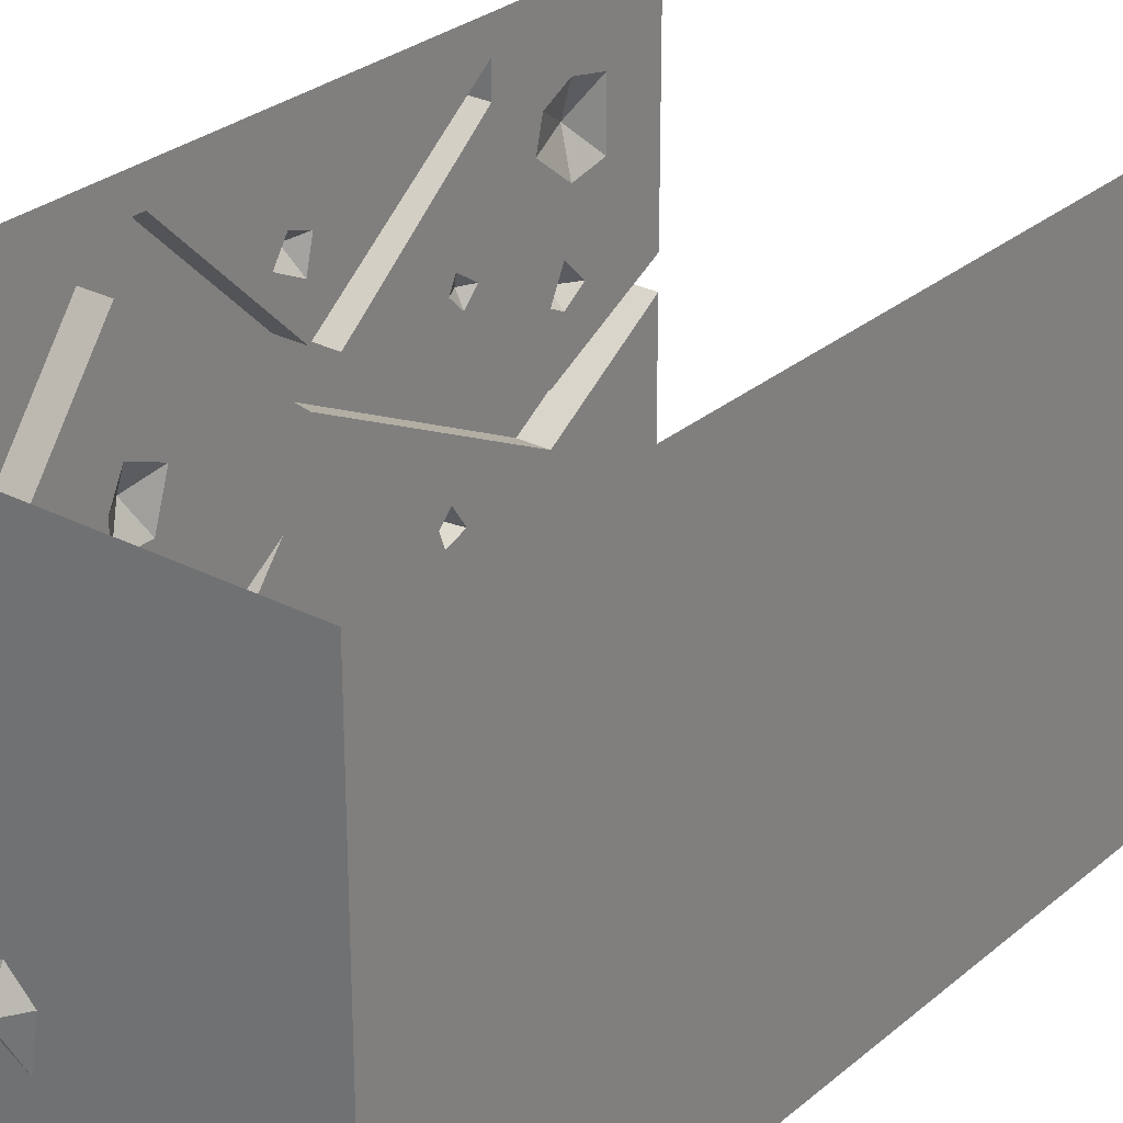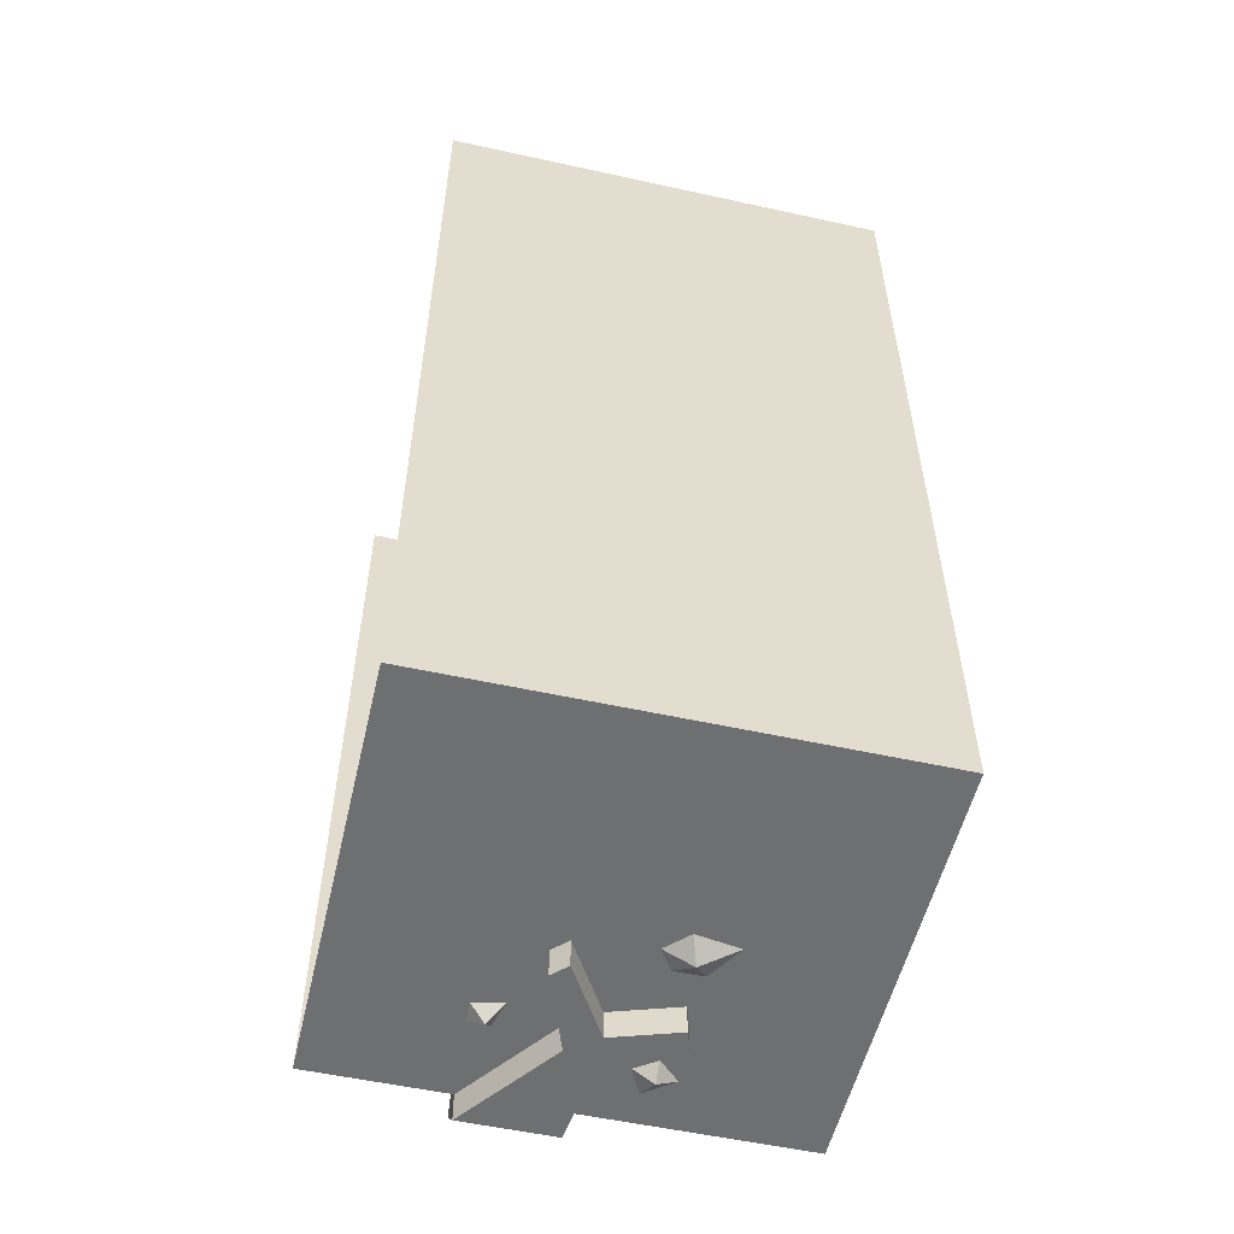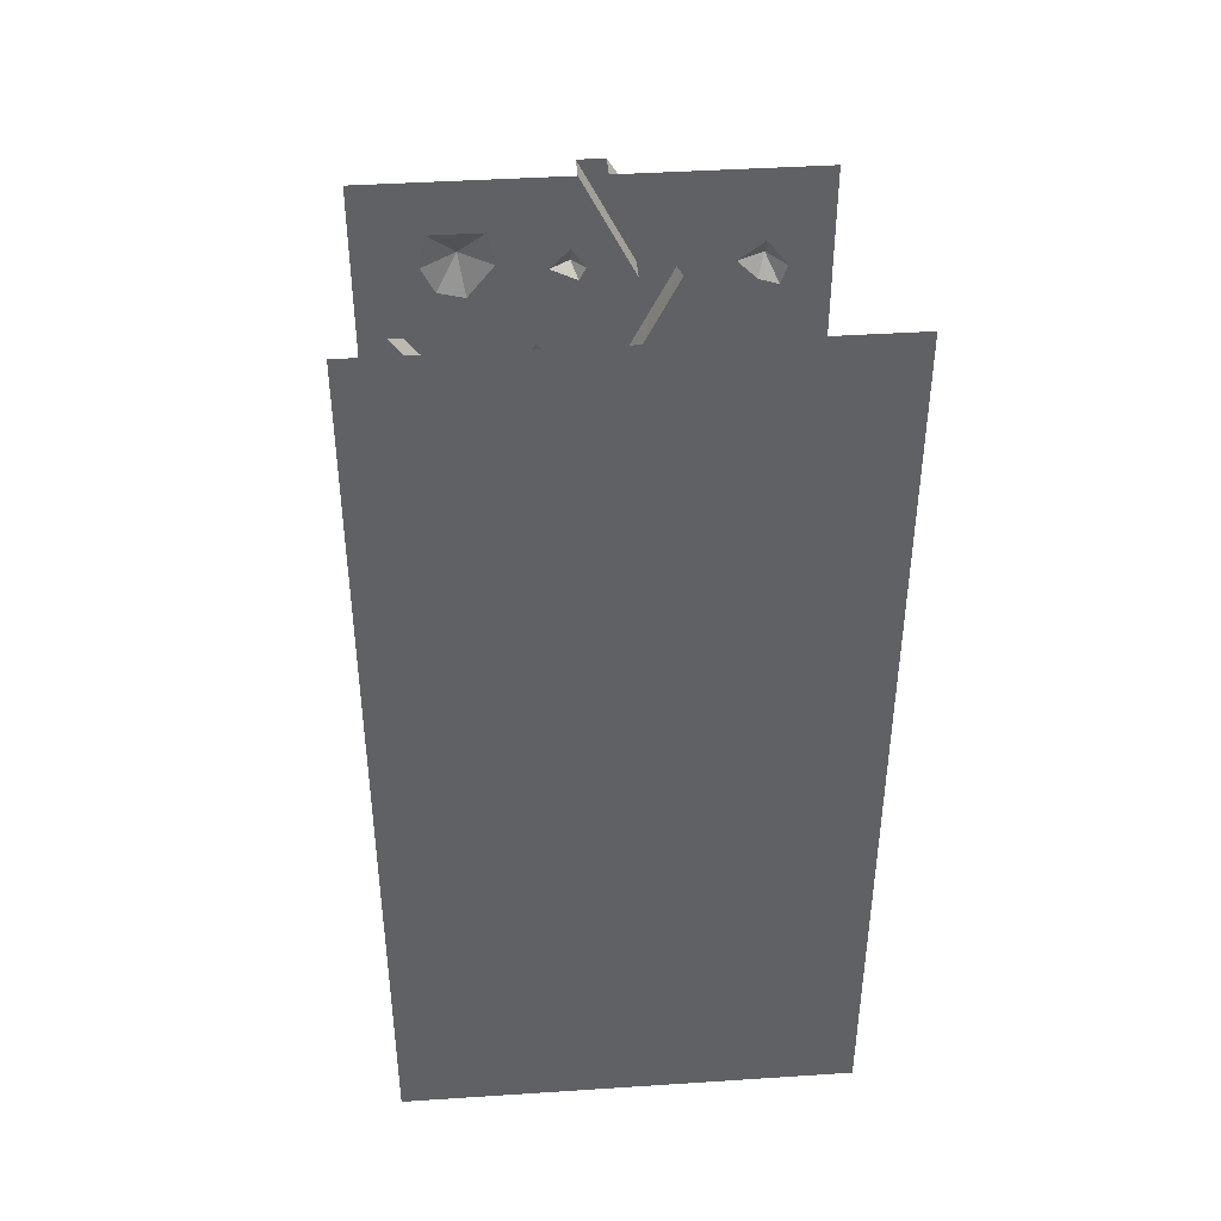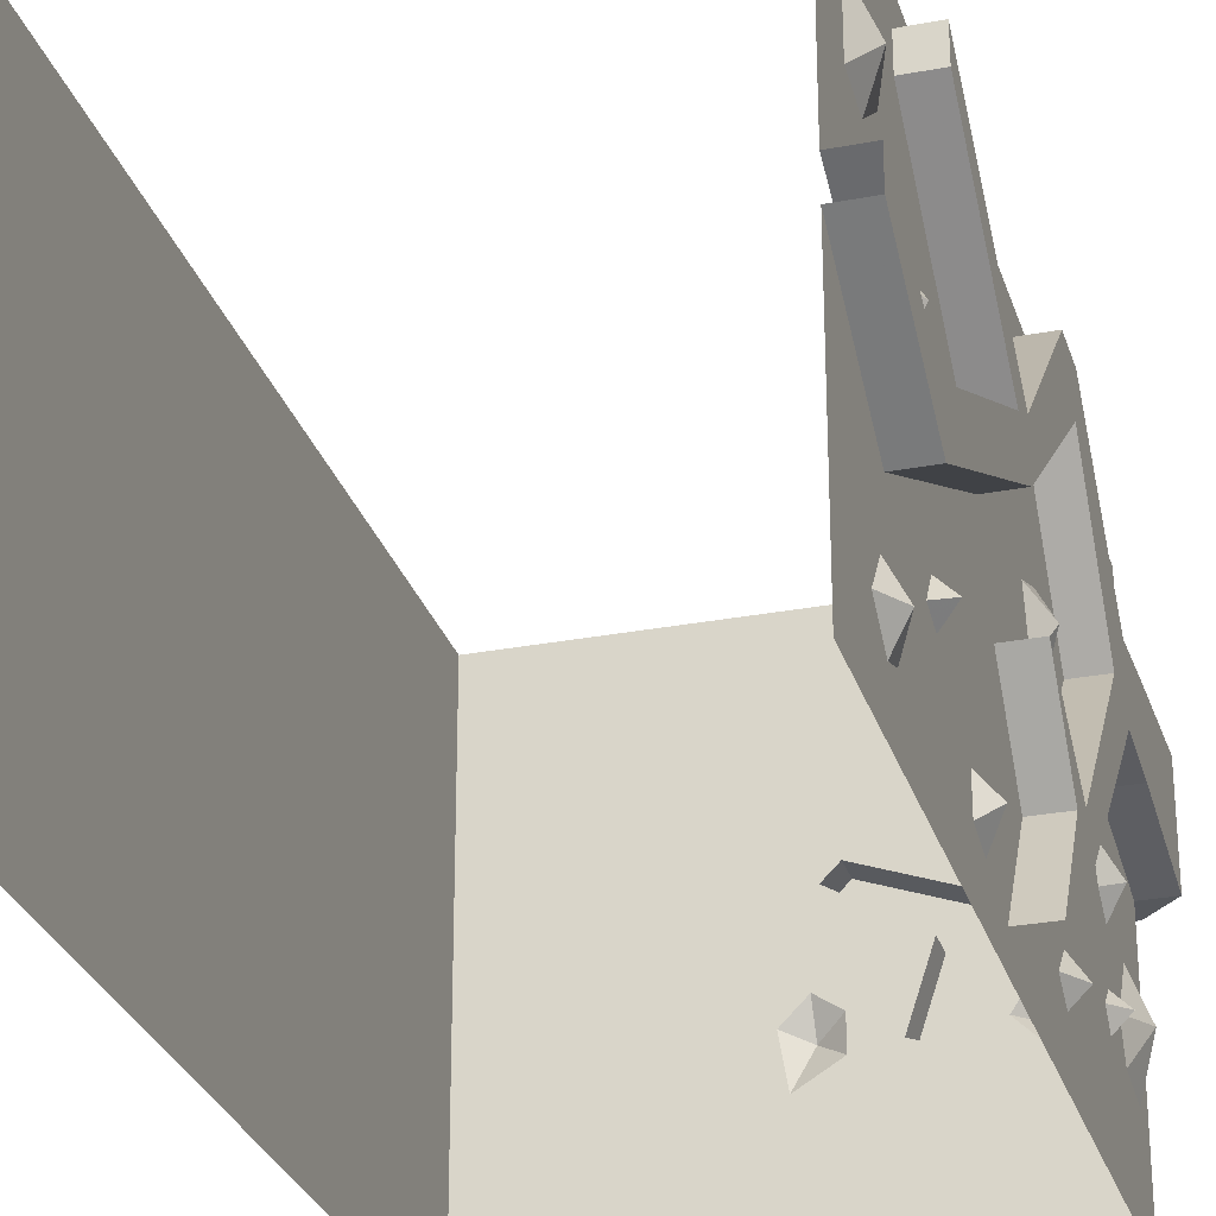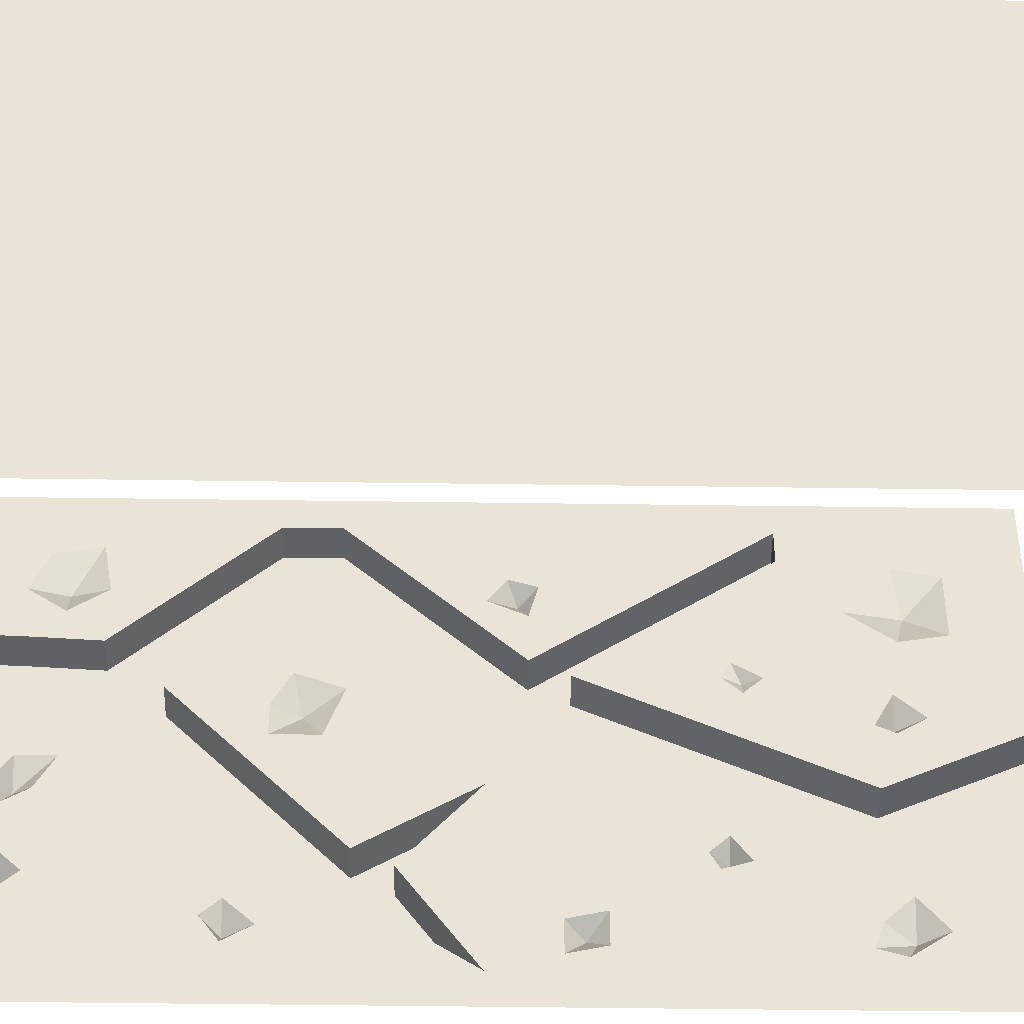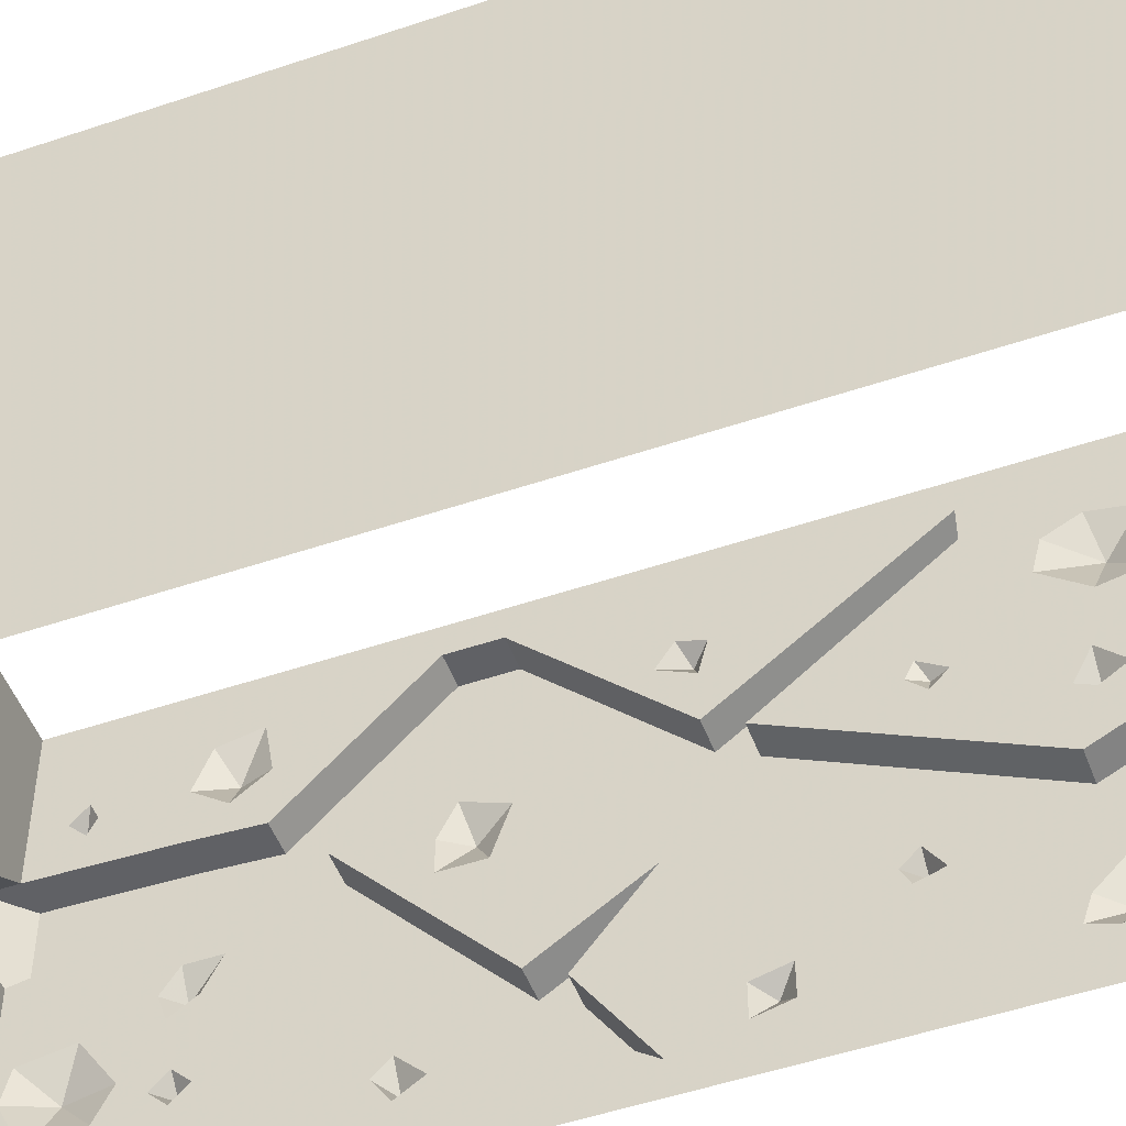
<metadata>
{"format":"obj","ext":"obj","renderer":"f3d","projection":"perspective","resolution":1024,"background":"white","views":[{"elev":28.0,"azim":38.2,"up":"+Z"},{"elev":-54.6,"azim":76.9,"up":"+Y"},{"elev":42.0,"azim":85.5,"up":"+Y"},{"elev":-28.3,"azim":-163.9,"up":"+Z"},{"elev":-47.6,"azim":89.1,"up":"+Z"},{"elev":-50.4,"azim":110.4,"up":"+Z"}]}
</metadata>
<code>
o object/3540
v 64 -224 64
v 64 -224 -64
v 64 32 -64
v 64 32 64
v 6 -224 -16
v 4 -224 -28
v -56 -224 -64
v -22 -224 -22
v -34 -224 -18
v -40 -224 -24
v -46 -224 -16
v -56 -224 0
v -56 -222 -28
v -56 -216 -40
v -56 -190 -38
v -56 -154 -44
v -56 -150 -50
v -56 -104 -56
v -56 0 -64
v -56 -30 -52
v -56 -22 -46
v -56 0 -4
v -56 -32 -24
v -64 -32 -24
v -64 0 -4
v -64 -32 -12
v -64 0 4
v -56 0 4
v -56 -32 -12
v -56 -28 2
v -56 -22 6
v -56 -28 12
v -56 -26 26
v -56 -16 28
v -56 0 64
v -56 -16 44
v -56 -48 56
v -56 -132 56
v -56 -144 56
v -56 -224 64
v -56 -178 50
v -56 -188 48
v -56 -192 38
v -56 -212 42
v -56 -216 38
v -56 -224 26
v -32 -224 22
v -32 -224 28
v -26 -224 28
v -24 -224 20
v -6 -224 14
v -2 -224 10
v 0 -224 -10
v 0 -228 -18
v -6 -224 -22
v -16 -224 -20
v -16 -232 -20
v -22 -232 -22
v -36 -224 -2
v -38 -224 -12
v -38 -228 -18
v -56 -232 0
v -64 -224 0
v -64 -192 6
v -56 -192 6
v -56 -190 -6
v -56 -194 -12
v -56 -208 -18
v -56 -220 -20
v -60 -212 -28
v -56 -204 -38
v -56 -194 -34
v -60 -190 -34
v -56 -186 -34
v -56 -182 -6
v -56 -150 -40
v -60 -150 -46
v -56 -144 -46
v -56 -132 -36
v -64 -104 -56
v -64 -120 -32
v -56 -120 -32
v -56 -90 -44
v -56 -90 -52
v -56 -82 -50
v -56 -36 -50
v -60 -28 -46
v -56 -28 -38
v -56 -60 -24
v -56 -96 8
v -64 -96 8
v -64 -88 16
v -56 -88 16
v -56 -56 12
v -56 -32 4
v -60 -28 6
v -56 -52 16
v -56 -36 34
v -60 -24 36
v -56 -26 46
v -56 -34 42
v -56 -48 48
v -64 -48 56
v -64 -96 20
v -56 -96 20
v -56 -96 32
v -56 -94 40
v -56 -100 42
v -56 -104 36
v -64 -132 56
v -64 -144 56
v -64 -176 24
v -56 -176 24
v -56 -176 38
v -60 -184 40
v -56 -184 32
v -56 -210 38
v -60 -214 38
v -56 -212 34
v -56 -192 25
v -64 -224 26
v -56 -232 26
v -28 -224 6
v -28 -228 24
v -58 -56 16
v -56 -58 20
v -56 -60 16
v -64 -48 48
v -56 -82 -42
v -60 -86 -46
v -56 -104 -12
v -56 -62 -32
v -56 -130 12
v -56 -134 0
v -60 -138 8
v -56 -140 16
v -56 -140 44
v -56 -128 -28
v -56 -144 0
v -56 -144 8
v -56 -164 12
v -64 -140 44
v -60 -190 -12
v -56 -192 -18
v -56 -200 -30
v -56 -186 -14
v -56 -190 -30
v -64 -192 25
v -36 -232 -2
v -28 -232 6
v -56 -34 -44
v -56 -56 -30
v -60 -60 -28
v -56 -64 -28
v -60 -98 38
v -56 -176 8
v -64 -132 -36
v -64 -128 -28
v -64 -104 -12
v -64 -176 8
v -64 -164 12
v -22 -232 -2
v -22 -224 -2
v -2 -232 10
v -6 -232 14
v -6 -224 -14
f 1 2 3
f 1 3 4
f 3 1 2
f 2 1 5
f 2 5 6
f 2 6 7
f 7 6 8
f 7 8 9
f 7 9 10
f 7 10 11
f 7 11 12
f 7 12 13
f 7 13 14
f 7 14 15
f 7 15 16
f 7 16 17
f 7 17 18
f 7 18 19
f 19 18 20
f 19 20 21
f 19 21 22
f 22 21 23
f 22 23 24
f 22 24 25
f 25 24 26
f 25 26 27
f 27 26 28
f 28 26 29
f 28 29 30
f 28 30 31
f 28 31 32
f 28 32 33
f 28 33 34
f 28 34 35
f 35 34 36
f 35 36 37
f 35 37 38
f 35 38 39
f 35 39 40
f 40 39 41
f 40 41 42
f 40 42 43
f 40 43 44
f 40 44 45
f 40 45 46
f 40 46 47
f 40 47 48
f 40 48 49
f 40 49 1
f 1 49 50
f 1 50 51
f 1 51 52
f 1 52 53
f 1 53 5
f 5 53 54
f 5 54 6
f 6 54 55
f 6 55 56
f 6 56 8
f 8 56 57
f 8 57 58
f 8 58 59
f 8 59 9
f 9 59 60
f 9 60 61
f 9 61 10
f 10 61 11
f 11 61 60
f 11 60 12
f 12 60 59
f 12 59 62
f 12 62 63
f 12 63 64
f 12 64 65
f 12 65 66
f 12 66 67
f 12 67 68
f 12 68 69
f 12 69 13
f 13 69 70
f 13 70 14
f 14 70 71
f 14 71 15
f 15 71 72
f 15 72 73
f 15 73 74
f 15 74 16
f 16 74 75
f 16 75 76
f 16 76 77
f 16 77 17
f 17 77 78
f 17 78 18
f 18 78 79
f 18 79 80
f 18 80 81
f 18 81 82
f 18 82 83
f 18 83 84
f 18 84 20
f 20 84 85
f 20 85 86
f 20 86 87
f 20 87 21
f 21 87 88
f 21 88 23
f 23 88 89
f 23 89 90
f 23 90 24
f 24 90 91
f 24 91 92
f 24 92 26
f 26 92 29
f 29 92 93
f 29 93 94
f 29 94 95
f 29 95 30
f 30 95 96
f 30 96 31
f 31 96 32
f 32 96 95
f 32 95 97
f 32 97 33
f 33 97 98
f 33 98 99
f 33 99 34
f 34 99 36
f 36 99 100
f 36 100 37
f 37 100 101
f 37 101 102
f 37 102 103
f 37 103 104
f 37 104 105
f 37 105 106
f 37 106 107
f 37 107 38
f 38 107 108
f 38 108 109
f 38 109 105
f 38 105 110
f 38 110 39
f 39 110 111
f 39 111 112
f 39 112 113
f 39 113 114
f 39 114 41
f 41 114 115
f 41 115 42
f 42 115 43
f 43 115 116
f 43 116 117
f 43 117 44
f 44 117 118
f 44 118 45
f 45 118 119
f 45 119 46
f 46 119 120
f 46 120 121
f 46 121 122
f 46 122 123
f 46 123 47
f 47 123 50
f 47 50 124
f 47 124 48
f 48 124 49
f 49 124 50
f 1 3 4
f 97 94 125
f 97 125 126
f 97 126 102
f 97 102 98
f 98 102 101
f 98 101 99
f 99 101 100
f 94 127 125
f 125 127 126
f 126 127 93
f 126 93 102
f 102 93 128
f 102 128 103
f 103 128 104
f 104 128 92
f 104 92 91
f 104 91 110
f 104 110 105
f 129 85 130
f 129 130 83
f 129 83 131
f 129 131 132
f 129 132 86
f 129 86 85
f 85 84 130
f 130 84 83
f 133 134 135
f 133 135 136
f 133 136 137
f 133 137 90
f 133 90 131
f 133 131 134
f 134 131 138
f 134 138 139
f 134 139 135
f 135 139 140
f 135 140 136
f 136 140 137
f 137 140 141
f 137 141 142
f 137 142 91
f 137 91 90
f 66 75 143
f 66 143 67
f 67 143 144
f 67 144 68
f 68 144 145
f 68 145 70
f 68 70 69
f 75 146 143
f 143 146 144
f 144 146 147
f 144 147 145
f 145 147 72
f 145 72 71
f 145 71 70
f 147 74 73
f 147 73 72
f 117 119 118
f 119 117 116
f 119 116 113
f 119 113 120
f 120 113 148
f 120 148 121
f 121 148 63
f 121 63 122
f 122 63 62
f 122 62 149
f 122 149 150
f 122 150 123
f 123 150 51
f 123 51 50
f 86 151 87
f 87 151 88
f 88 151 89
f 89 151 152
f 89 152 153
f 89 153 154
f 89 154 90
f 90 154 131
f 131 154 132
f 132 154 153
f 132 153 152
f 132 152 86
f 86 152 151
f 114 116 115
f 116 114 113
f 107 106 155
f 107 155 108
f 108 155 109
f 109 155 106
f 109 106 105
f 76 78 77
f 78 76 79
f 79 76 156
f 79 156 157
f 79 157 80
f 80 157 81
f 81 157 158
f 81 158 159
f 81 159 82
f 82 159 131
f 82 131 83
f 63 148 64
f 64 148 160
f 64 160 65
f 65 160 156
f 65 156 75
f 65 75 66
f 148 112 160
f 160 112 161
f 160 161 158
f 160 158 157
f 160 157 156
f 112 111 142
f 112 142 161
f 161 142 141
f 161 141 138
f 161 138 158
f 158 138 131
f 158 131 159
f 111 110 142
f 142 110 91
f 128 93 92
f 113 112 148
f 162 150 149
f 162 149 57
f 162 57 56
f 162 56 163
f 162 163 164
f 162 164 165
f 162 165 150
f 150 165 51
f 51 165 52
f 52 165 164
f 52 164 163
f 52 163 56
f 52 56 166
f 52 166 53
f 53 166 54
f 54 166 55
f 55 166 56
f 149 58 57
f 58 149 59
f 59 149 62
f 141 139 138
f 139 141 140
f 76 75 156
f 75 74 146
f 146 74 147
f 93 127 94
f 94 97 95

</code>
